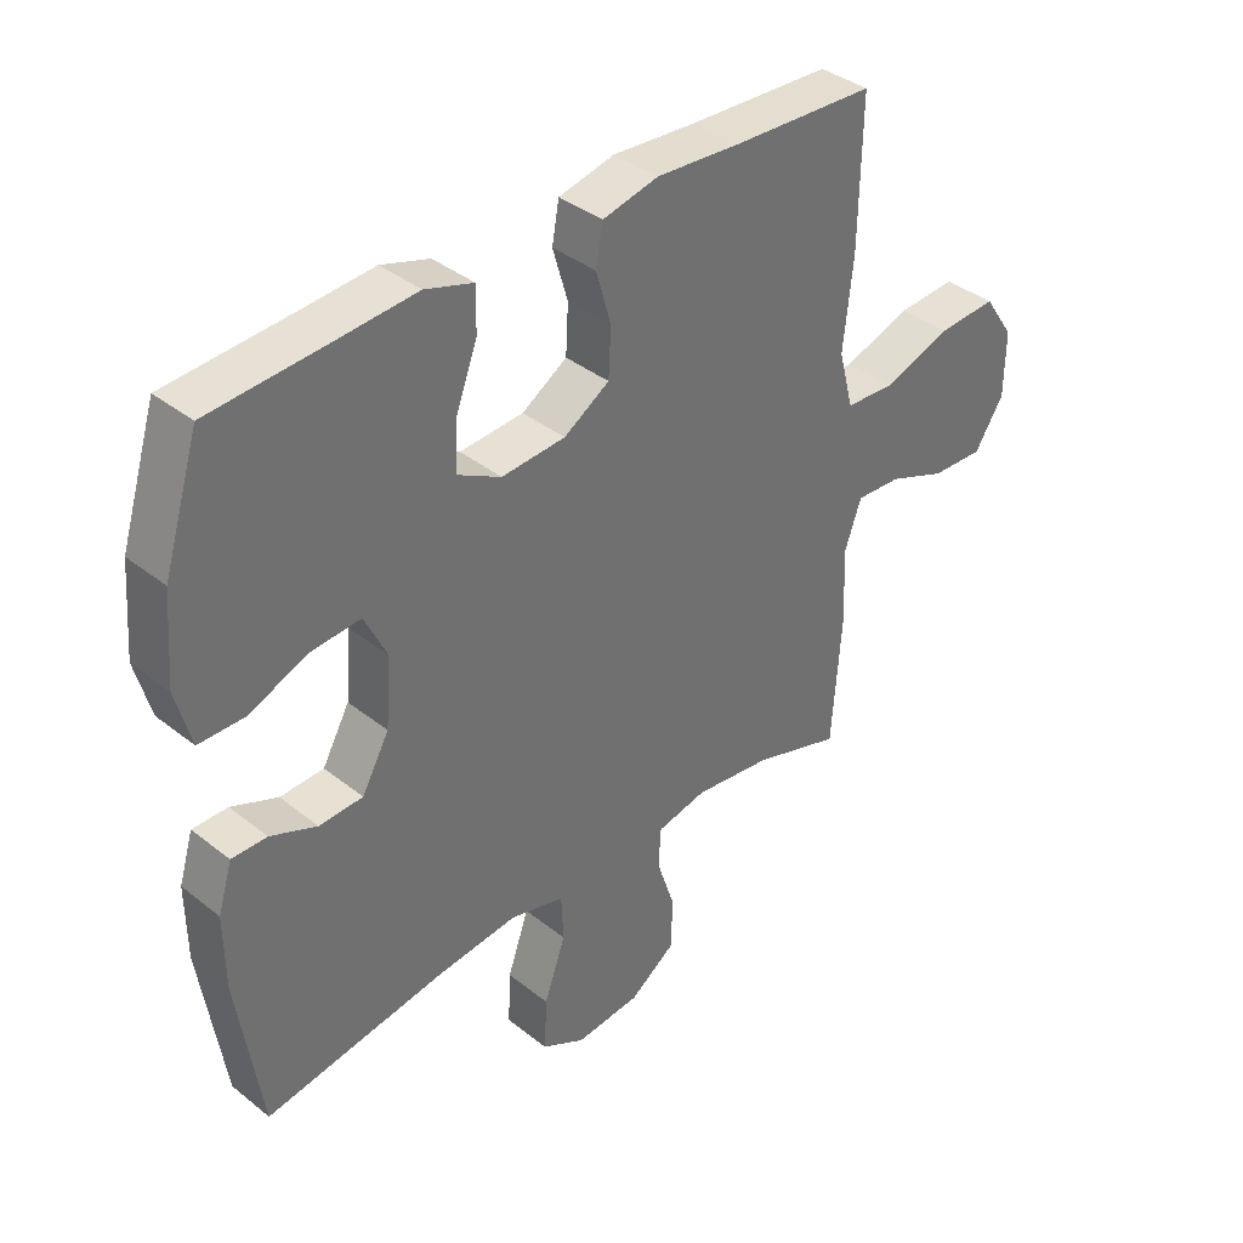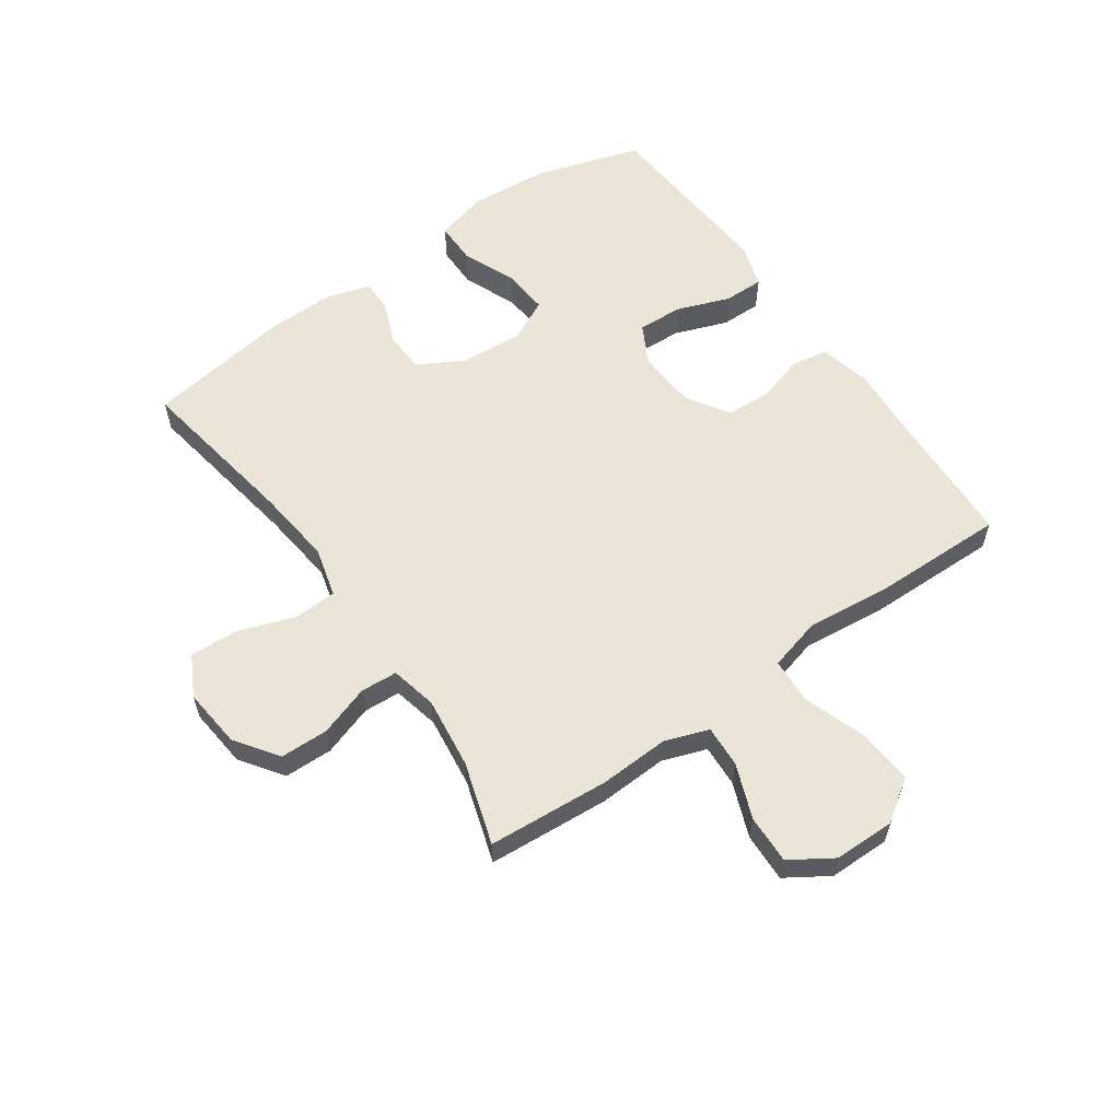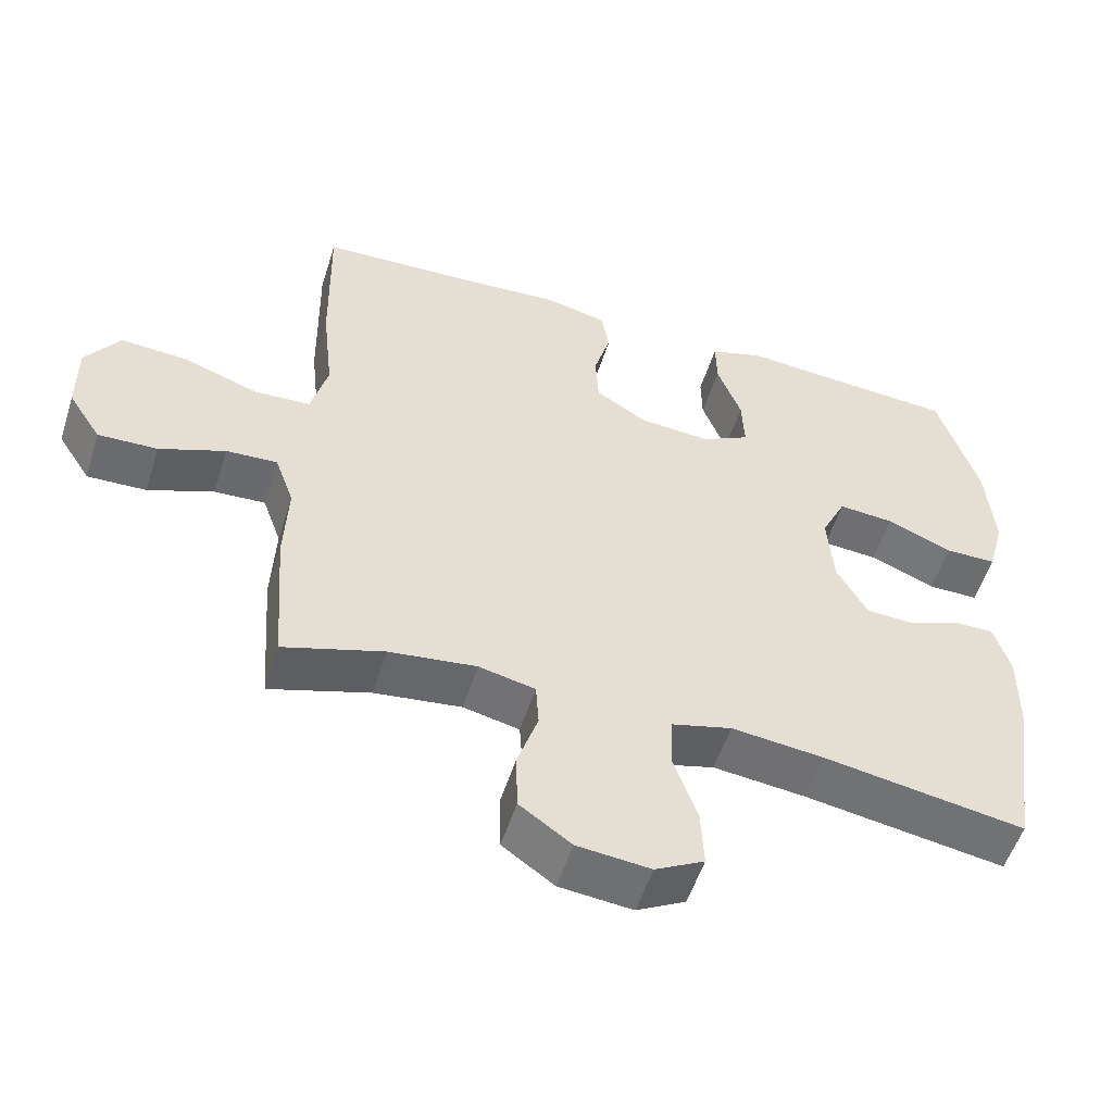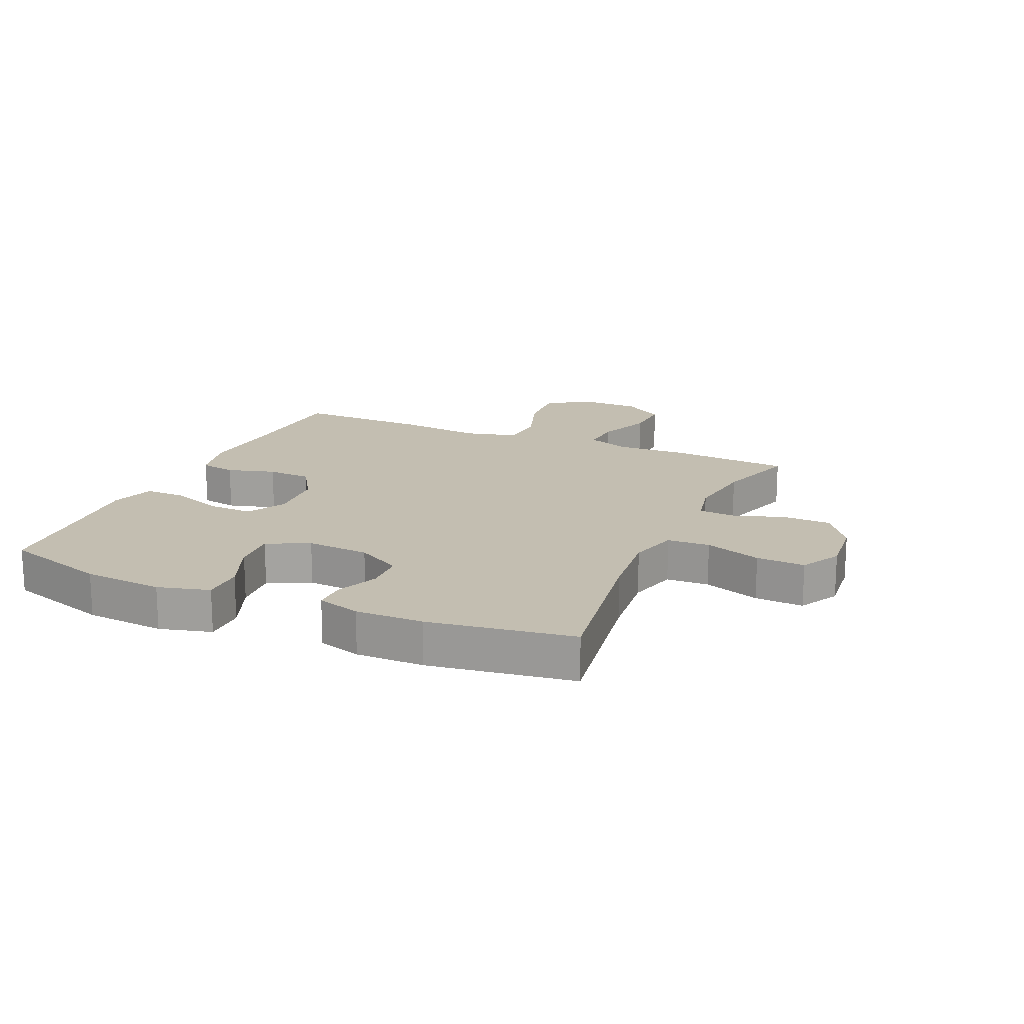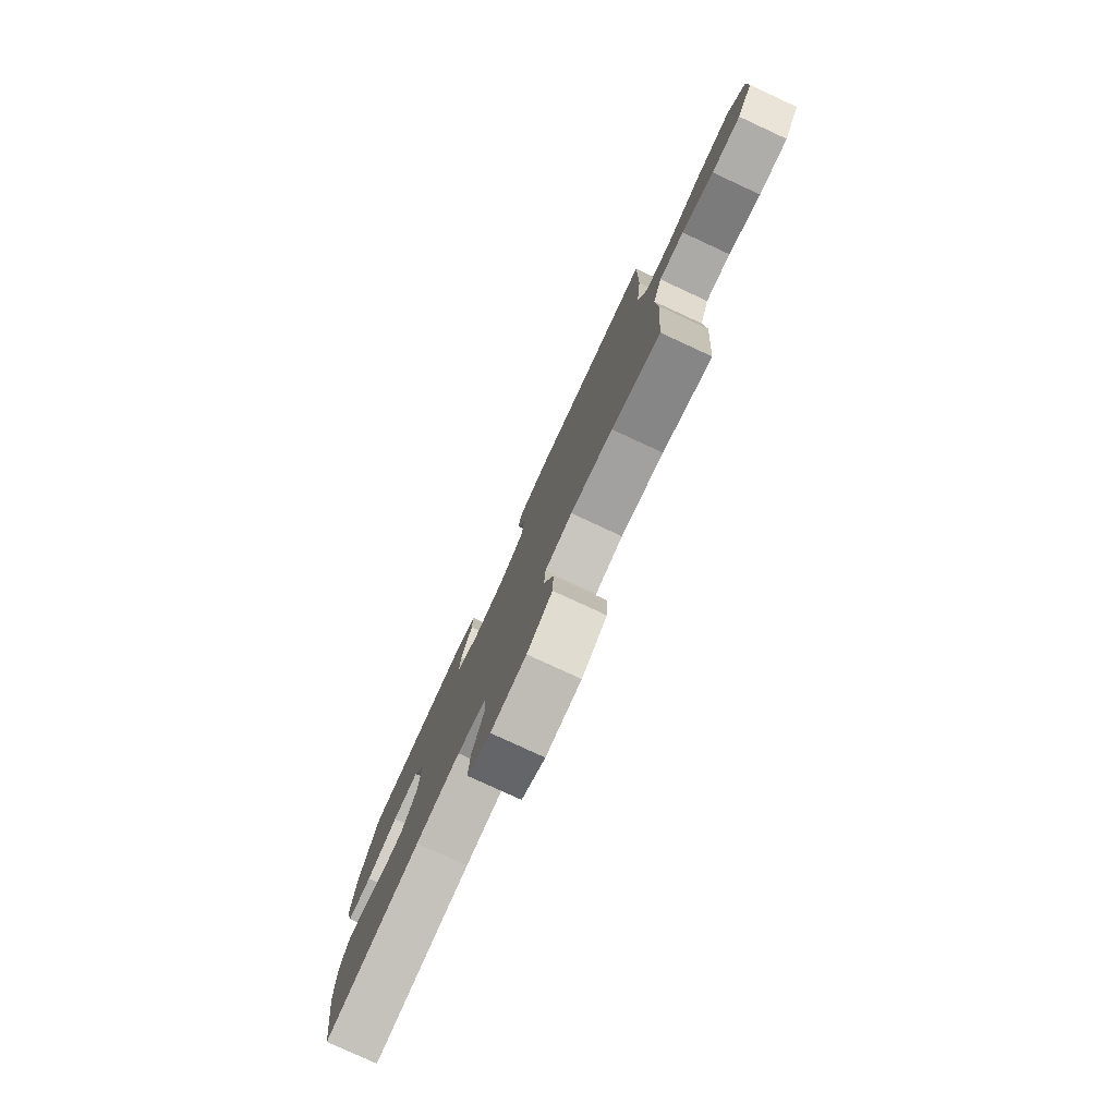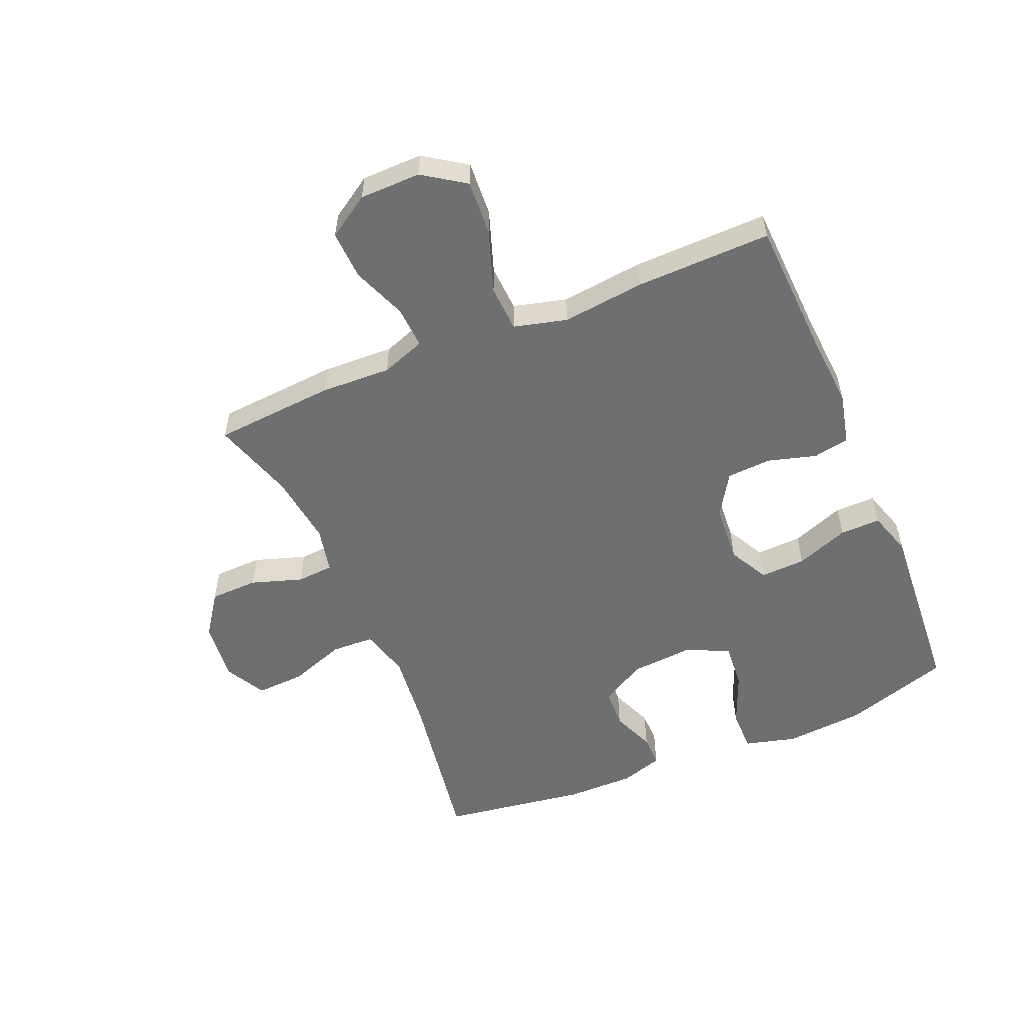
<metadata>
{"format":"obj","ext":"obj","renderer":"f3d","projection":"perspective","resolution":1024,"background":"white","views":[{"elev":37.7,"azim":135.3,"up":"+Z"},{"elev":59.0,"azim":-125.1,"up":"+Y"},{"elev":-53.9,"azim":-17.5,"up":"+Z"},{"elev":17.2,"azim":113.9,"up":"+Y"},{"elev":-79.3,"azim":-114.8,"up":"+Z"},{"elev":-54.5,"azim":-67.0,"up":"+Y"}]}
</metadata>
<code>
v -0.5 0.07 0.5
v -0.279 0.07 0.51
v -0.151 0.07 0.519
v -0.065 0.07 0.499
v -0.054 0.07 0.439
v -0.077 0.07 0.359
v -0.073 0.07 0.285
v -0.003 0.07 0.241
v 0.095 0.07 0.234
v 0.161 0.07 0.269
v 0.158 0.07 0.344
v 0.125 0.07 0.432
v 0.124 0.07 0.499
v 0.198 0.07 0.522
v 0.314 0.07 0.513
v 0.5 0.07 0.5
v 0.555 0.07 0.325
v 0.566 0.07 0.192
v 0.543 0.07 0.106
v 0.473 0.07 0.106
v 0.383 0.07 0.143
v 0.307 0.07 0.149
v 0.273 0.07 0.079
v 0.281 0.07 -0.026
v 0.323 0.07 -0.101
v 0.39 0.07 -0.104
v 0.461 0.07 -0.075
v 0.515 0.07 -0.075
v 0.537 0.07 -0.147
v 0.536 0.07 -0.26
v 0.5 0.07 -0.5
v 0.225 0.07 -0.455
v 0.098 0.07 -0.441
v 0.015 0.07 -0.463
v 0.012 0.07 -0.534
v 0.045 0.07 -0.628
v 0.049 0.07 -0.709
v -0.018 0.07 -0.745
v -0.118 0.07 -0.735
v -0.189 0.07 -0.685
v -0.191 0.07 -0.605
v -0.163 0.07 -0.52
v -0.167 0.07 -0.459
v -0.244 0.07 -0.442
v -0.363 0.07 -0.457
v -0.5 0.07 -0.5
v -0.515 0.07 -0.298
v -0.51 0.07 -0.182
v -0.536 0.07 -0.109
v -0.606 0.07 -0.113
v -0.696 0.07 -0.148
v -0.777 0.07 -0.151
v -0.822 0.07 -0.081
v -0.823 0.07 0.02
v -0.776 0.07 0.089
v -0.685 0.07 0.083
v -0.581 0.07 0.047
v -0.504 0.07 0.051
v -0.481 0.07 0.139
v -0.496 0.07 0.276
v -0.5 0 0.5
v -0.279 0 0.51
v -0.151 0 0.519
v -0.065 0 0.499
v -0.054 0 0.439
v -0.077 0 0.359
v -0.073 0 0.285
v -0.003 0 0.241
v 0.095 0 0.234
v 0.161 0 0.269
v 0.158 0 0.344
v 0.125 0 0.432
v 0.124 0 0.499
v 0.198 0 0.522
v 0.314 0 0.513
v 0.5 0 0.5
v 0.555 0 0.325
v 0.566 0 0.192
v 0.543 0 0.106
v 0.473 0 0.106
v 0.383 0 0.143
v 0.307 0 0.149
v 0.273 0 0.079
v 0.281 0 -0.026
v 0.323 0 -0.101
v 0.39 0 -0.104
v 0.461 0 -0.075
v 0.515 0 -0.075
v 0.537 0 -0.147
v 0.536 0 -0.26
v 0.5 0 -0.5
v 0.225 0 -0.455
v 0.098 0 -0.441
v 0.015 0 -0.463
v 0.012 0 -0.534
v 0.045 0 -0.628
v 0.049 0 -0.709
v -0.018 0 -0.745
v -0.118 0 -0.735
v -0.189 0 -0.685
v -0.191 0 -0.605
v -0.163 0 -0.52
v -0.167 0 -0.459
v -0.244 0 -0.442
v -0.363 0 -0.457
v -0.5 0 -0.5
v -0.515 0 -0.298
v -0.51 0 -0.182
v -0.536 0 -0.109
v -0.606 0 -0.113
v -0.696 0 -0.148
v -0.777 0 -0.151
v -0.822 0 -0.081
v -0.823 0 0.02
v -0.776 0 0.089
v -0.685 0 0.083
v -0.581 0 0.047
v -0.504 0 0.051
v -0.481 0 0.139
v -0.496 0 0.276
f 59 60 1 2
f 4 5 6
f 3 4 6
f 2 3 6
f 59 2 6
f 58 59 6
f 55 56 57
f 54 55 57
f 53 54 57
f 52 53 57
f 51 52 57
f 50 51 57
f 49 50 57 58
f 58 6 7
f 49 58 7
f 48 49 7
f 48 7 8
f 47 48 8
f 46 47 8
f 45 46 8
f 40 41 42
f 39 40 42
f 38 39 42
f 37 38 42
f 36 37 42
f 35 36 42
f 34 35 42 43
f 33 34 43 44
f 30 31 32
f 29 30 32
f 28 29 32
f 27 28 32
f 26 27 32
f 25 26 32 33
f 24 25 33 44
f 19 20 21
f 18 19 21
f 17 18 21
f 16 17 21
f 15 16 21
f 15 21 22
f 14 15 22
f 13 14 22
f 12 13 22
f 11 12 22
f 10 11 22 23
f 45 8 9
f 44 45 9
f 24 44 9
f 23 24 9
f 9 10 23
f 62 61 120 119
f 66 65 64
f 66 64 63
f 66 63 62
f 66 62 119
f 66 119 118
f 117 116 115
f 117 115 114
f 117 114 113
f 117 113 112
f 117 112 111
f 117 111 110
f 118 117 110 109
f 67 66 118
f 67 118 109
f 67 109 108
f 68 67 108
f 68 108 107
f 68 107 106
f 68 106 105
f 102 101 100
f 102 100 99
f 102 99 98
f 102 98 97
f 102 97 96
f 102 96 95
f 103 102 95 94
f 104 103 94 93
f 92 91 90
f 92 90 89
f 92 89 88
f 92 88 87
f 92 87 86
f 93 92 86 85
f 104 93 85 84
f 81 80 79
f 81 79 78
f 81 78 77
f 81 77 76
f 81 76 75
f 82 81 75
f 82 75 74
f 82 74 73
f 82 73 72
f 82 72 71
f 83 82 71 70
f 69 68 105
f 69 105 104
f 69 104 84
f 69 84 83
f 83 70 69
f 1 61 62 2
f 2 62 63 3
f 3 63 64 4
f 4 64 65 5
f 5 65 66 6
f 6 66 67 7
f 7 67 68 8
f 8 68 69 9
f 9 69 70 10
f 10 70 71 11
f 11 71 72 12
f 12 72 73 13
f 13 73 74 14
f 14 74 75 15
f 15 75 76 16
f 16 76 77 17
f 17 77 78 18
f 18 78 79 19
f 19 79 80 20
f 20 80 81 21
f 21 81 82 22
f 22 82 83 23
f 23 83 84 24
f 24 84 85 25
f 25 85 86 26
f 26 86 87 27
f 27 87 88 28
f 28 88 89 29
f 29 89 90 30
f 30 90 91 31
f 31 91 92 32
f 32 92 93 33
f 33 93 94 34
f 34 94 95 35
f 35 95 96 36
f 36 96 97 37
f 37 97 98 38
f 38 98 99 39
f 39 99 100 40
f 40 100 101 41
f 41 101 102 42
f 42 102 103 43
f 43 103 104 44
f 44 104 105 45
f 45 105 106 46
f 46 106 107 47
f 47 107 108 48
f 48 108 109 49
f 49 109 110 50
f 50 110 111 51
f 51 111 112 52
f 52 112 113 53
f 53 113 114 54
f 54 114 115 55
f 55 115 116 56
f 56 116 117 57
f 57 117 118 58
f 58 118 119 59
f 59 119 120 60
f 60 120 61 1

</code>
